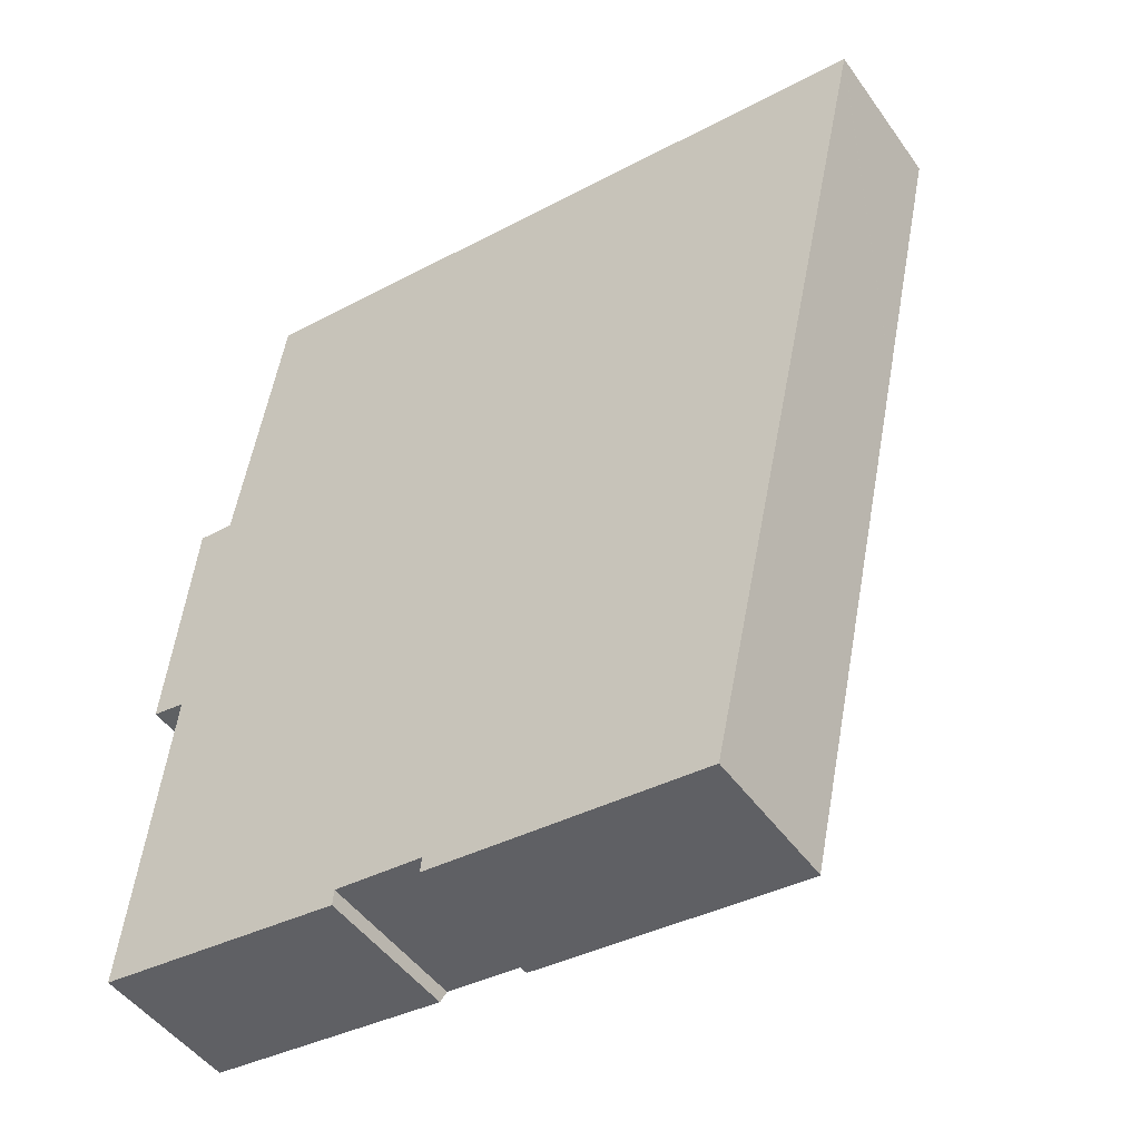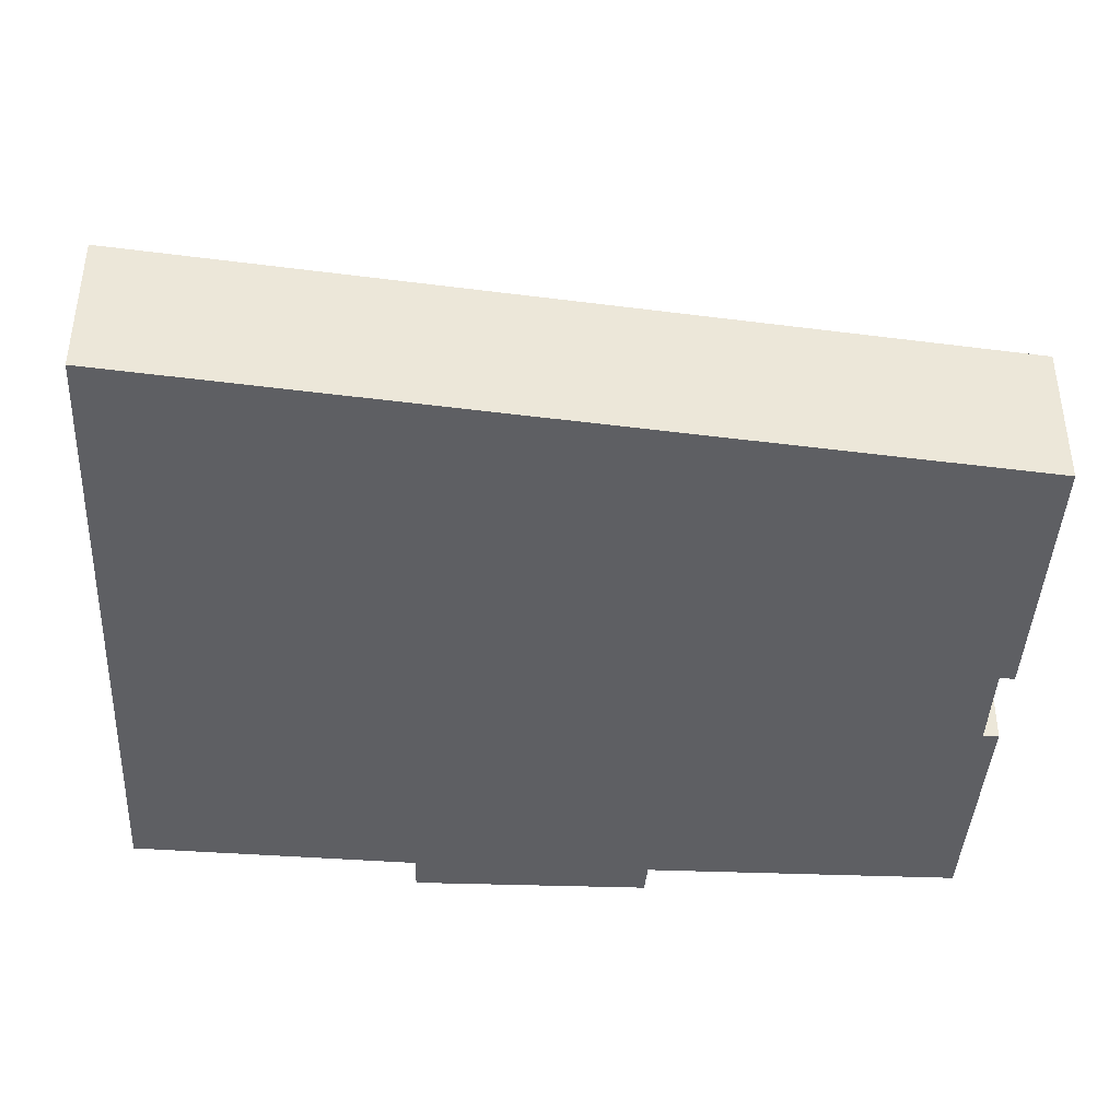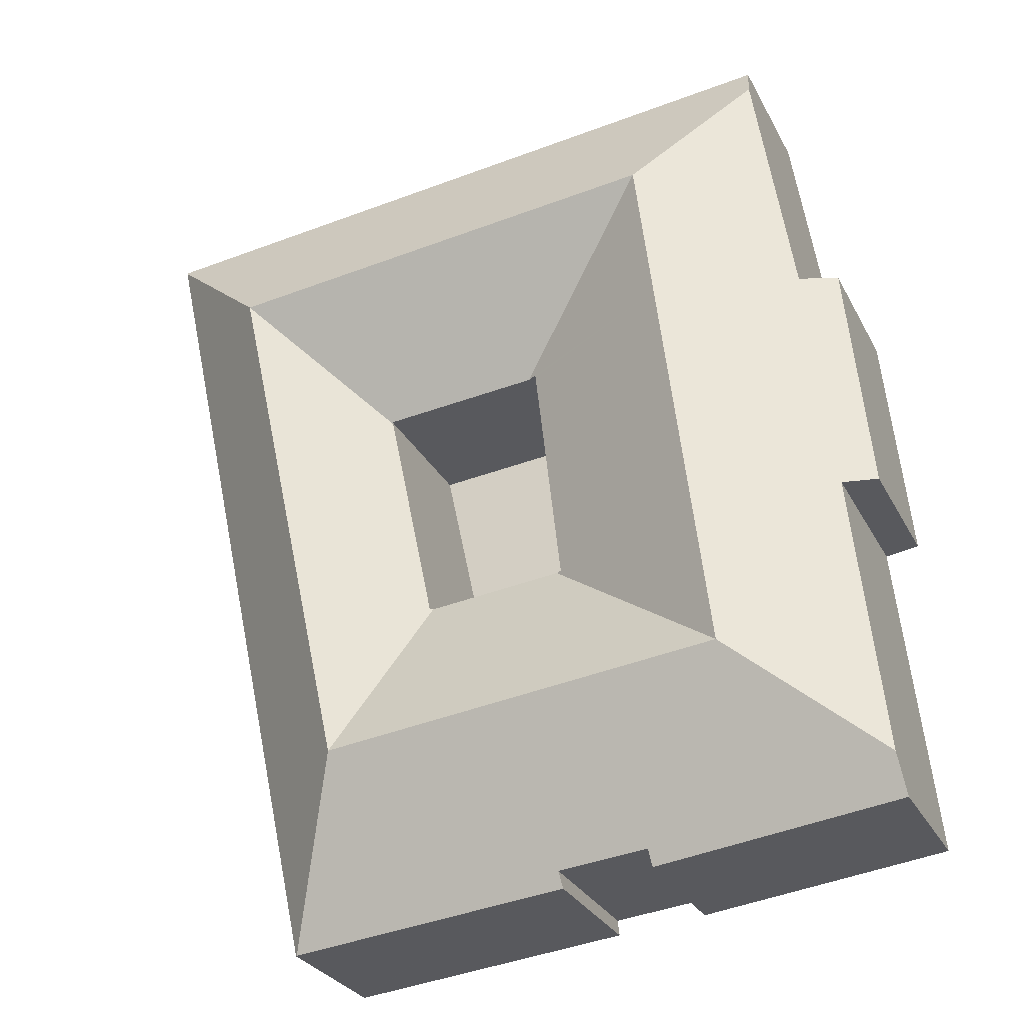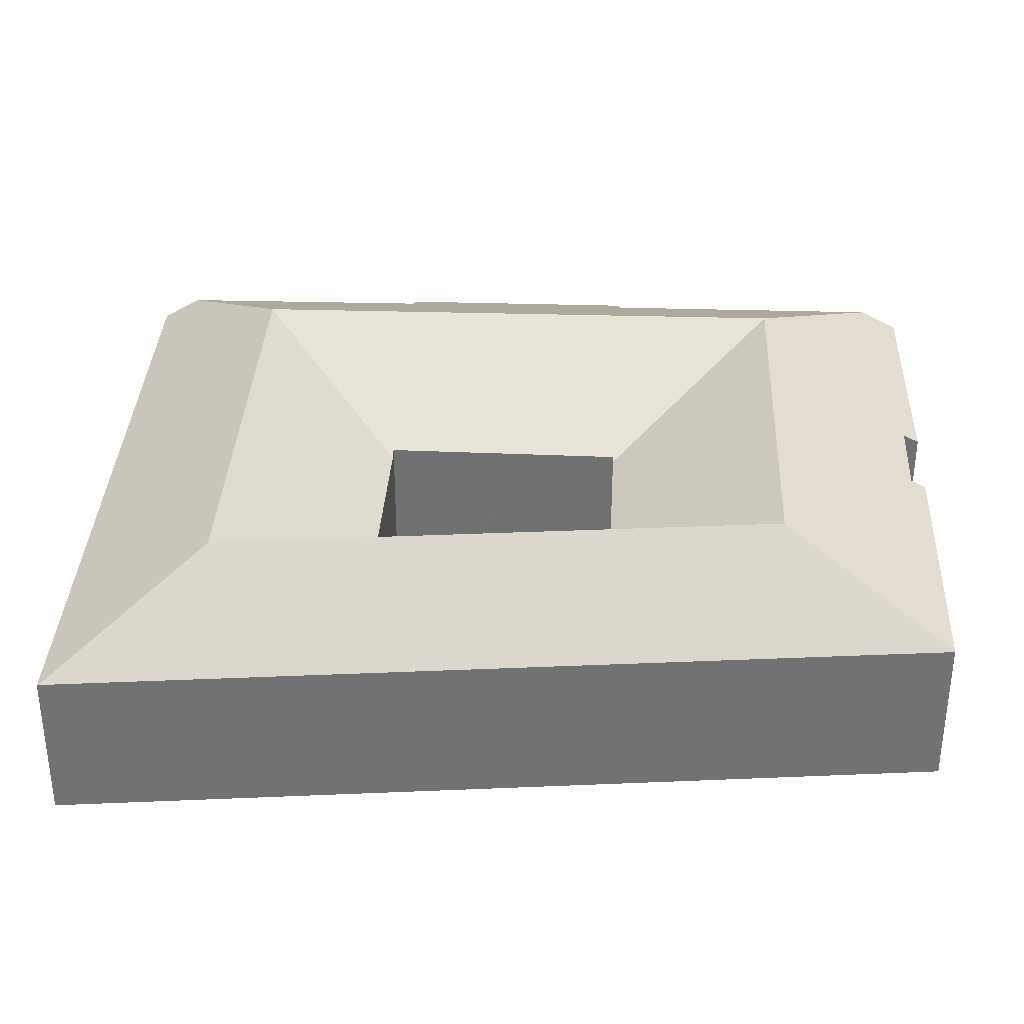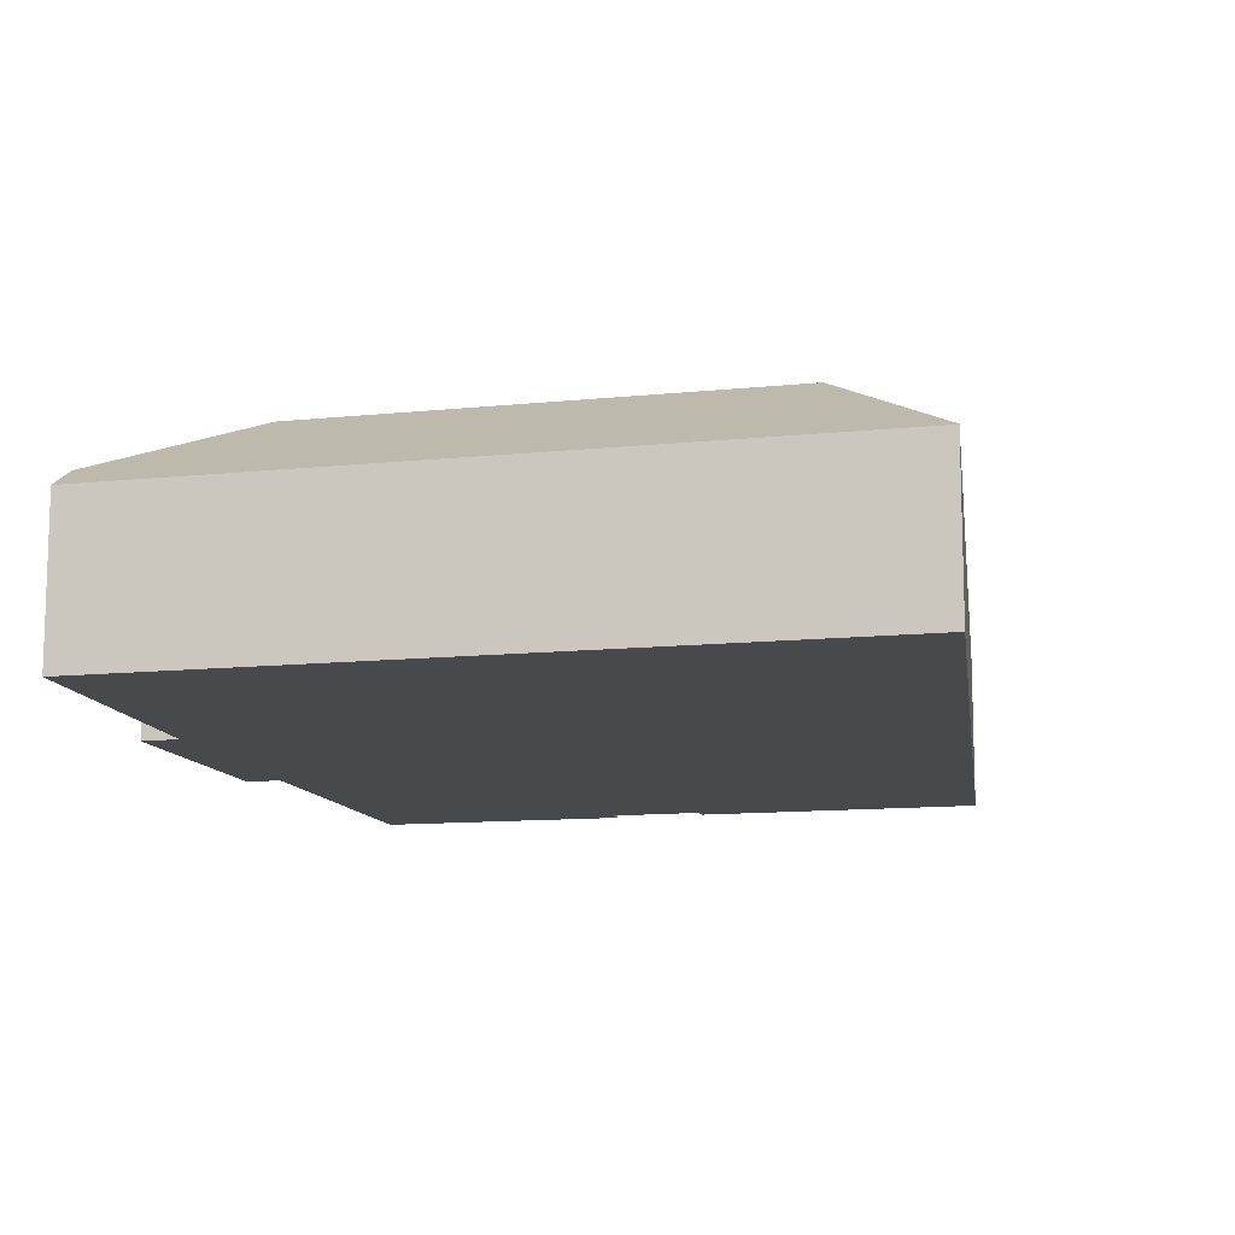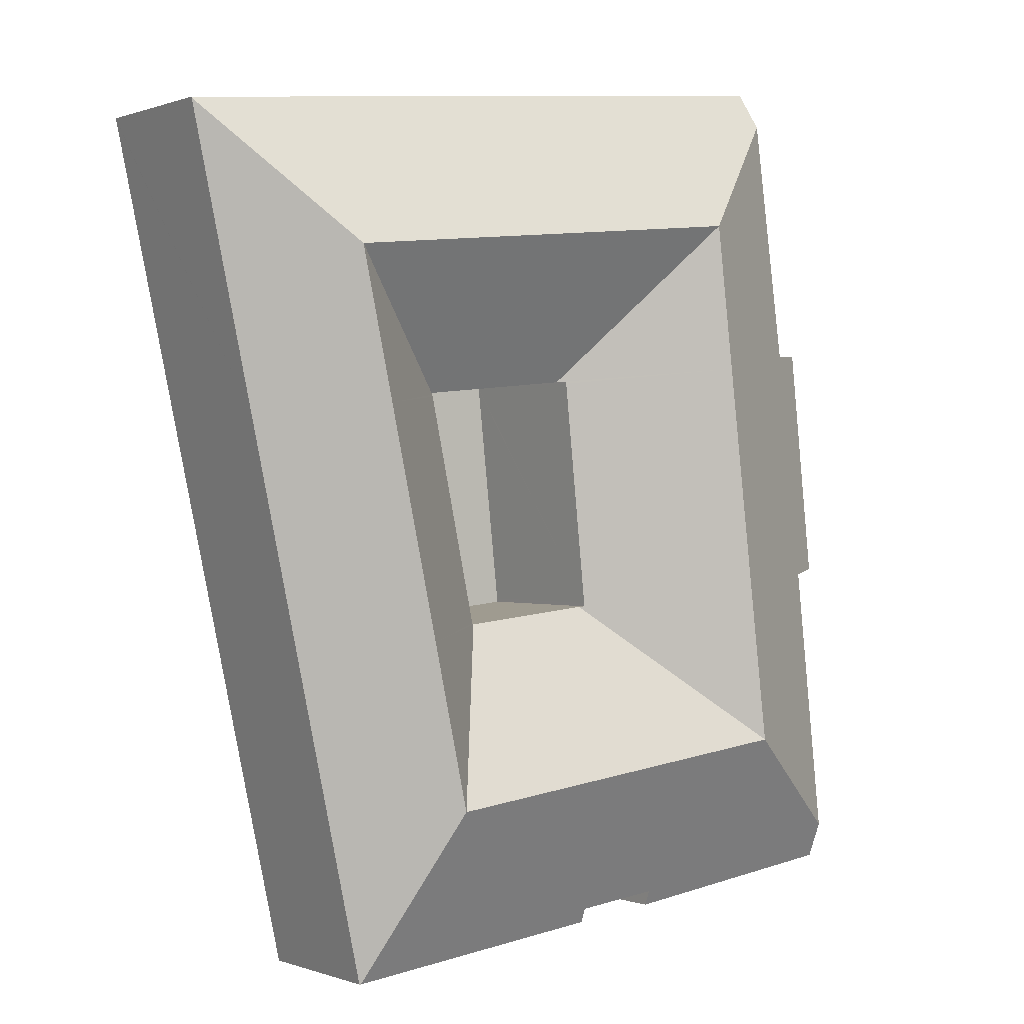
<metadata>
{"format":"obj","ext":"obj","renderer":"f3d","projection":"perspective","resolution":1024,"background":"white","views":[{"elev":-48.5,"azim":34.0,"up":"+Z"},{"elev":-41.6,"azim":93.5,"up":"+Y"},{"elev":-28.5,"azim":-157.1,"up":"+Z"},{"elev":34.7,"azim":99.1,"up":"+Y"},{"elev":-12.0,"azim":20.2,"up":"+Y"},{"elev":0.1,"azim":142.8,"up":"+Z"}]}
</metadata>
<code>
v  7.803 8.505 25.27
v  3.682 6.245 29.72
v  3.688 6.246 29.76
v  2.271 6.102 20.57
v  7.137 8.505 19.8
v  0.929 5.456 20.48
v  0.948 5.454 20.67
v  0.732 5.476 18.53
v  6.124 8.505 11.48
v  0.09 5.539 12.19
v  0.06 5.542 11.89
v  1.264 6.137 11.7
v  0.149 6.206 1.379
v  5.379 8.505 5.368
v  29.14 5.485 28.33
v  21.42 5.462 29.22
v  29.15 5.462 28.37
v  24.17 8.505 23.48
v  14.77 5.462 29.95
v  20.26 8.505 23.91
v  14.12 8.505 24.58
v  3.901 5.462 31.14
v  28.73 5.485 26.42
v  26.8 5.485 17.65
v  22.98 8.505 18.07
v  24.96 5.485 9.278
v  21.15 8.505 9.723
v  22.35 5.485 -2.597
v  19.82 8.505 3.678
v  22.31 5.516 -2.593
v  8.921 5.456 -1.147
v  0 5.507 3.372e-16
v  8.969 5.745 -0.574
v  11.03 5.756 -0.792
v  12.22 5.763 -0.919
v  14.62 5.491 -1.744
v  15.91 8.505 4.135
v  11.69 8.505 4.63
v  12.16 5.483 -1.472
v  17.37 5.517 10.1
v  17.27 5.438 10.11
v  17.38 5.516 10.16
v  19.13 5.452 18.49
v  19.14 5.451 18.57
v  12.28 5.471 10.63
v  12.41 5.47 10.62
v  17.23 5.438 10.12
v  12.09 5.567 10.65
v  13.03 5.617 19.25
v  13.36 5.455 19.21
v  13.02 5.617 19.16
v  12.1 5.568 10.78
v  19.16 5.486 18.63
v  19.1 5.486 18.64
v  13.46 5.456 19.2
v  2.271 -1.259e-15 20.57
v  0.948 -1.266e-15 20.67
v  3.901 -1.907e-15 31.14
v  14.77 -1.834e-15 29.95
v  21.42 -1.789e-15 29.22
v  29.15 -1.737e-15 28.37
v  3.682 -1.82e-15 29.72
v  3.688 -1.822e-15 29.76
v  12.22 5.627e-17 -0.919
v  12.16 9.013e-17 -1.472
v  0 0 0
v  1.264 -7.166e-16 11.7
v  0.149 -8.444e-17 1.379
v  0.06 -7.281e-16 11.89
v  0.09 -7.463e-16 12.19
v  0.732 -1.135e-15 18.53
v  0.929 -1.254e-15 20.48
v  29.14 -1.735e-15 28.33
v  28.73 -1.618e-15 26.42
v  26.8 -1.081e-15 17.65
v  24.96 -5.681e-16 9.278
v  22.35 1.59e-16 -2.597
v  8.969 3.515e-17 -0.574
v  8.921 7.023e-17 -1.147
v  22.31 1.588e-16 -2.593
v  14.62 1.068e-16 -1.744
v  11.03 4.85e-17 -0.792
v  13.03 -1.178e-15 19.25
v  13.02 -1.173e-15 19.16
v  12.1 -6.602e-16 10.78
v  12.09 -6.522e-16 10.65
v  13.36 -1.176e-15 19.21
v  13.46 -1.176e-15 19.2
v  19.1 -1.141e-15 18.64
v  19.16 -1.141e-15 18.63
v  19.14 -1.137e-15 18.57
v  19.13 -1.132e-15 18.49
v  17.38 -6.224e-16 10.16
v  17.37 -6.186e-16 10.1
v  17.27 -6.192e-16 10.11
v  17.23 -6.195e-16 10.12
v  12.41 -6.501e-16 10.62
v  12.28 -6.51e-16 10.63
g defaultobject
f 1 2 3
f 2 1 4
f 4 1 5
f 4 6 7
f 6 4 8
f 8 4 5
f 8 5 9
f 8 9 10
f 10 9 11
f 11 9 12
f 12 9 13
f 13 9 14
f 15 16 17
f 16 15 18
f 16 18 19
f 19 18 20
f 19 20 21
f 19 21 22
f 22 21 1
f 22 1 3
f 23 18 15
f 18 23 24
f 18 24 25
f 25 24 26
f 25 26 27
f 27 26 28
f 27 28 29
f 29 28 30
f 13 31 32
f 31 13 14
f 31 14 33
f 33 14 34
f 34 14 35
f 35 14 36
f 36 14 30
f 30 14 37
f 30 37 29
f 37 14 38
f 36 39 35
f 29 40 27
f 40 29 41
f 27 40 42
f 27 42 43
f 27 43 25
f 25 43 44
f 25 44 18
f 45 38 14
f 38 45 46
f 38 46 47
f 38 47 41
f 38 41 29
f 38 29 37
f 14 48 45
f 1 49 5
f 49 1 50
f 5 49 51
f 5 51 9
f 9 51 52
f 9 52 14
f 14 52 48
f 53 21 20
f 21 53 54
f 21 54 55
f 21 55 1
f 1 55 50
f 18 53 20
f 53 18 44
f 7 56 4
f 56 7 57
f 58 19 22
f 19 58 59
f 19 59 16
f 16 59 60
f 16 60 17
f 17 60 61
f 56 2 4
f 2 56 62
f 2 62 3
f 3 62 22
f 22 62 63
f 22 63 58
f 39 64 35
f 64 39 65
f 32 12 13
f 12 32 66
f 12 66 67
f 67 66 68
f 69 10 11
f 10 69 8
f 8 69 70
f 8 70 71
f 8 71 6
f 6 71 7
f 7 71 72
f 7 72 57
f 61 15 17
f 15 61 23
f 23 61 24
f 24 61 73
f 24 73 74
f 24 74 75
f 24 75 26
f 26 75 76
f 26 76 28
f 28 76 77
f 78 31 33
f 31 78 79
f 77 30 28
f 30 77 36
f 36 77 80
f 36 80 81
f 36 81 39
f 39 81 65
f 64 34 35
f 34 64 33
f 33 64 78
f 78 64 82
f 31 66 32
f 66 31 79
f 67 11 12
f 11 67 69
f 83 51 49
f 51 83 52
f 52 83 84
f 52 84 85
f 52 85 48
f 48 85 86
f 49 87 83
f 87 49 50
f 87 50 88
f 88 50 55
f 88 55 89
f 89 55 54
f 89 54 90
f 90 54 53
f 53 91 90
f 91 53 44
f 91 44 92
f 92 44 43
f 92 43 93
f 93 43 42
f 93 42 94
f 94 42 40
f 41 94 40
f 94 41 95
f 41 96 95
f 96 41 97
f 97 41 47
f 97 47 46
f 97 46 98
f 98 46 86
f 86 46 45
f 86 45 48
f 72 56 57
f 56 72 71
f 63 59 58
f 59 63 62
f 59 62 56
f 59 56 60
f 60 56 71
f 60 71 70
f 60 70 61
f 61 70 69
f 61 69 67
f 61 67 73
f 73 67 74
f 74 67 68
f 74 68 75
f 75 68 76
f 76 68 66
f 76 66 78
f 78 66 79
f 76 64 77
f 64 76 78
f 64 78 82
f 77 64 65
f 77 65 81
f 77 81 80

</code>
